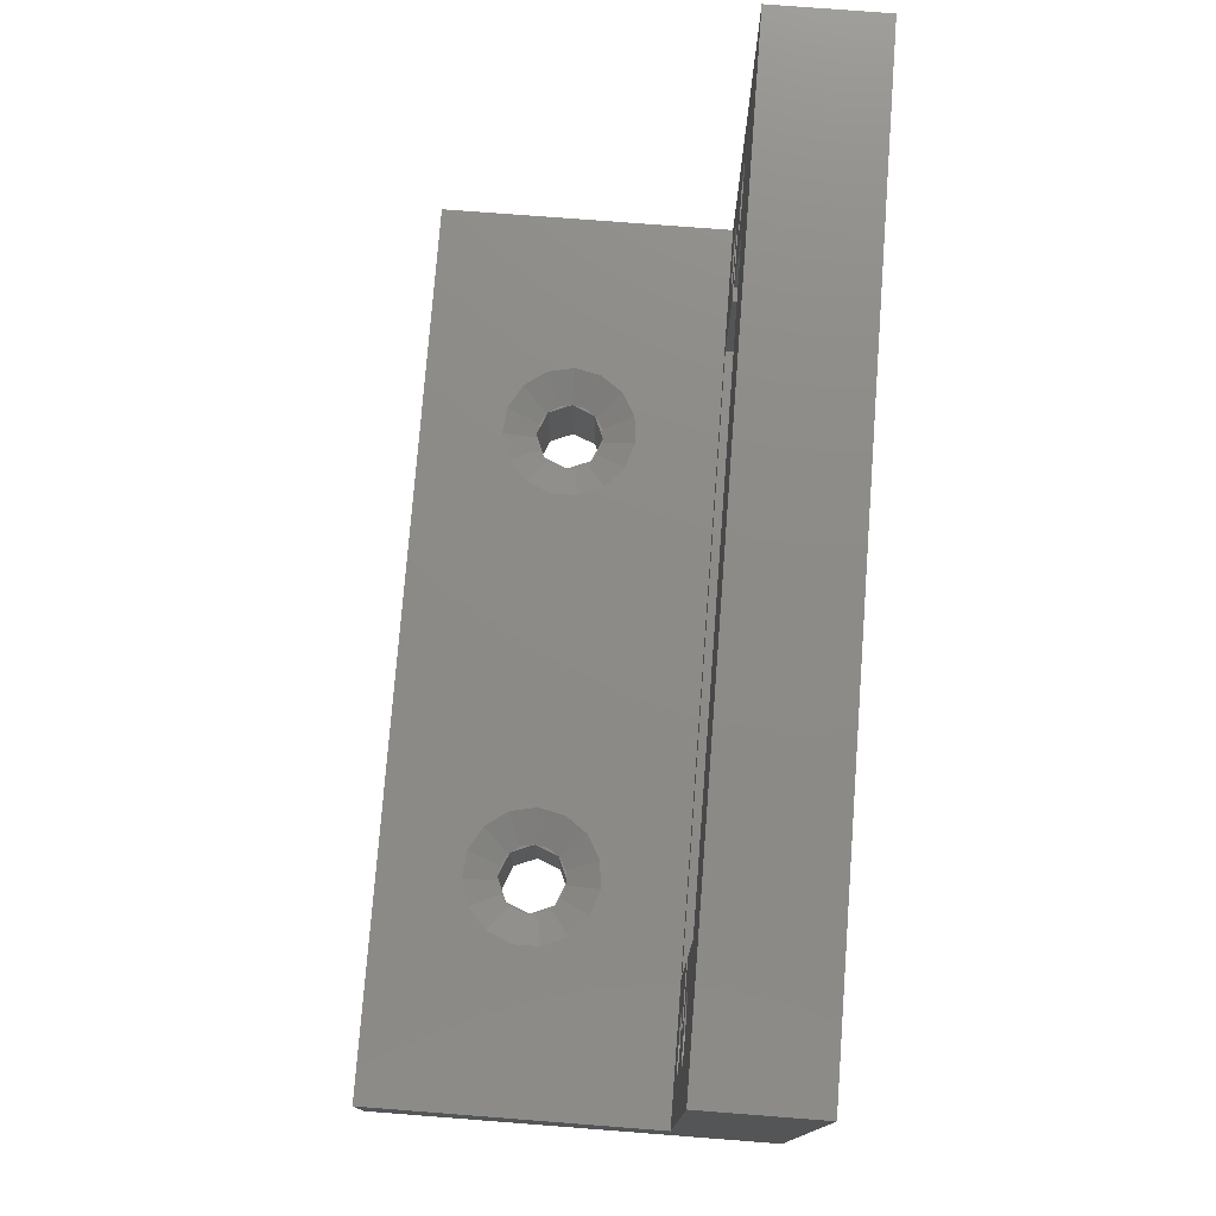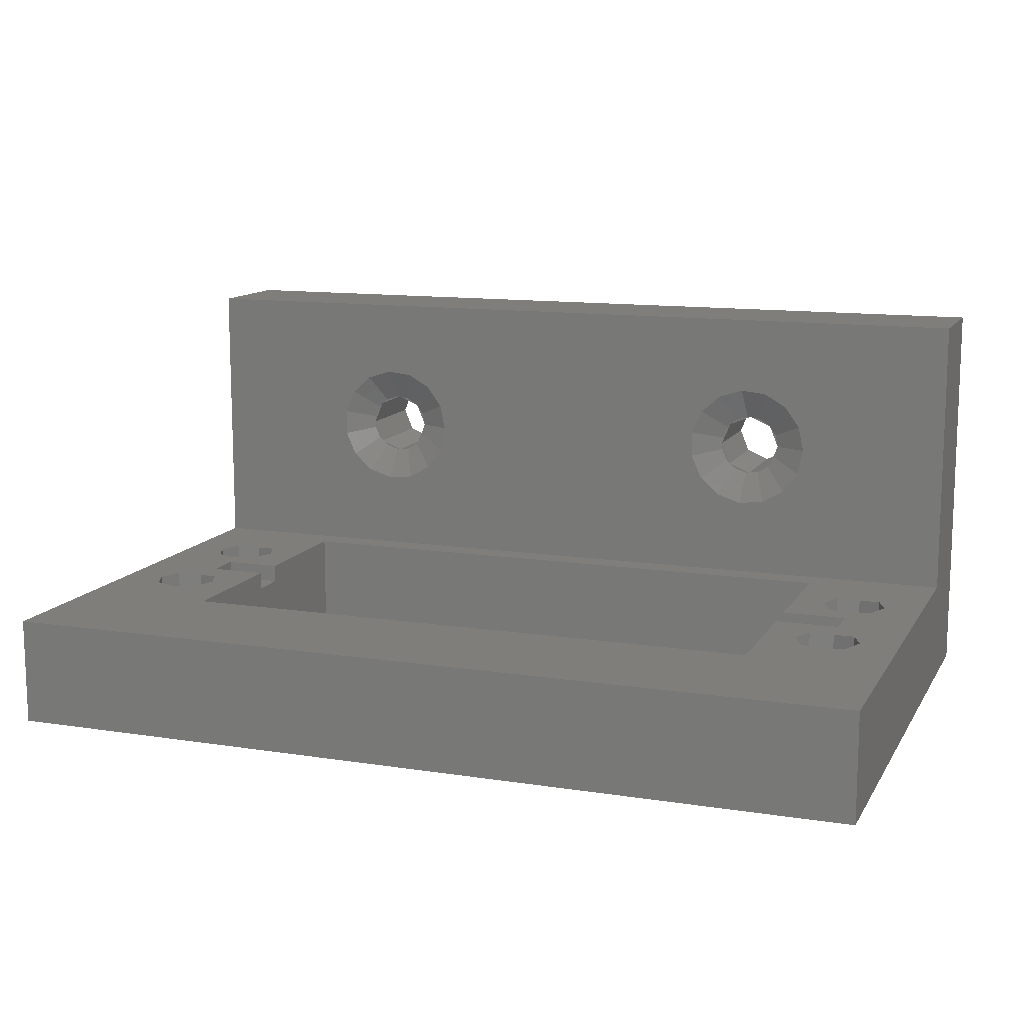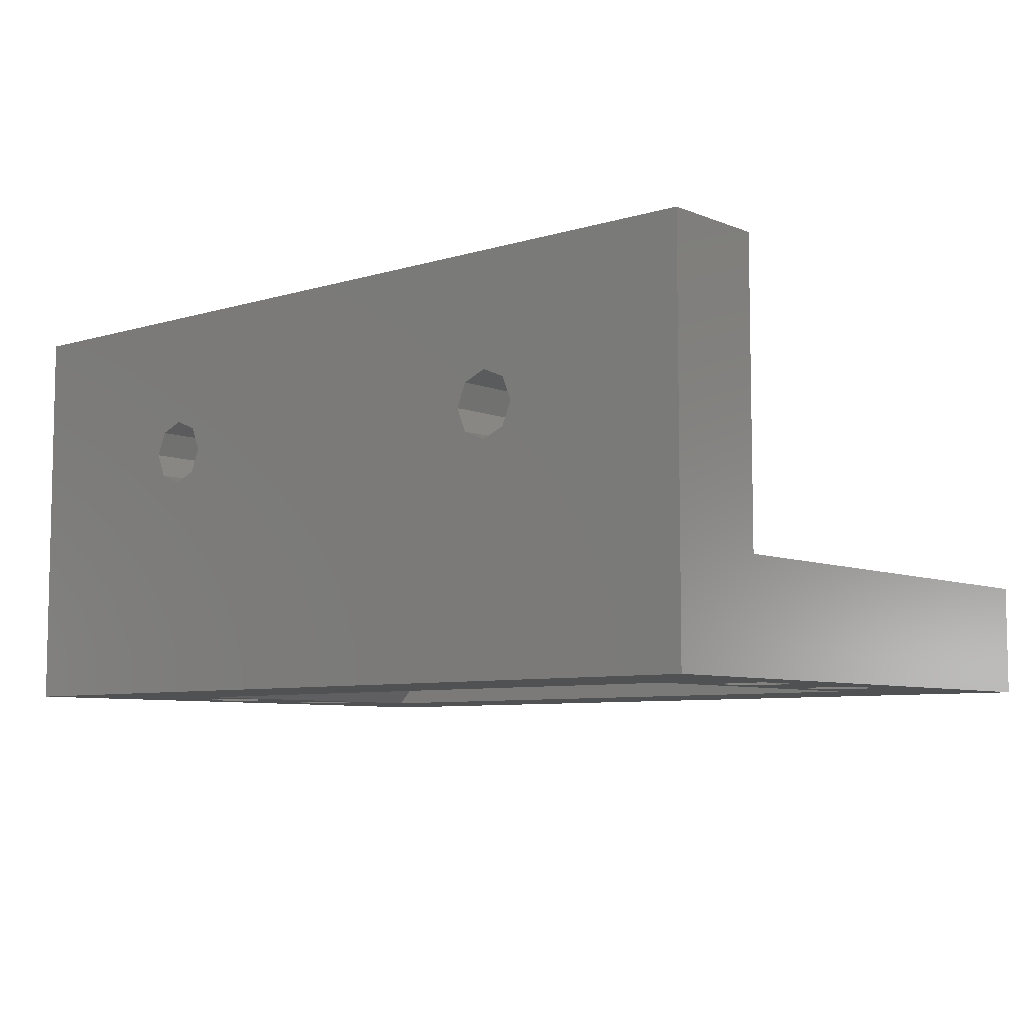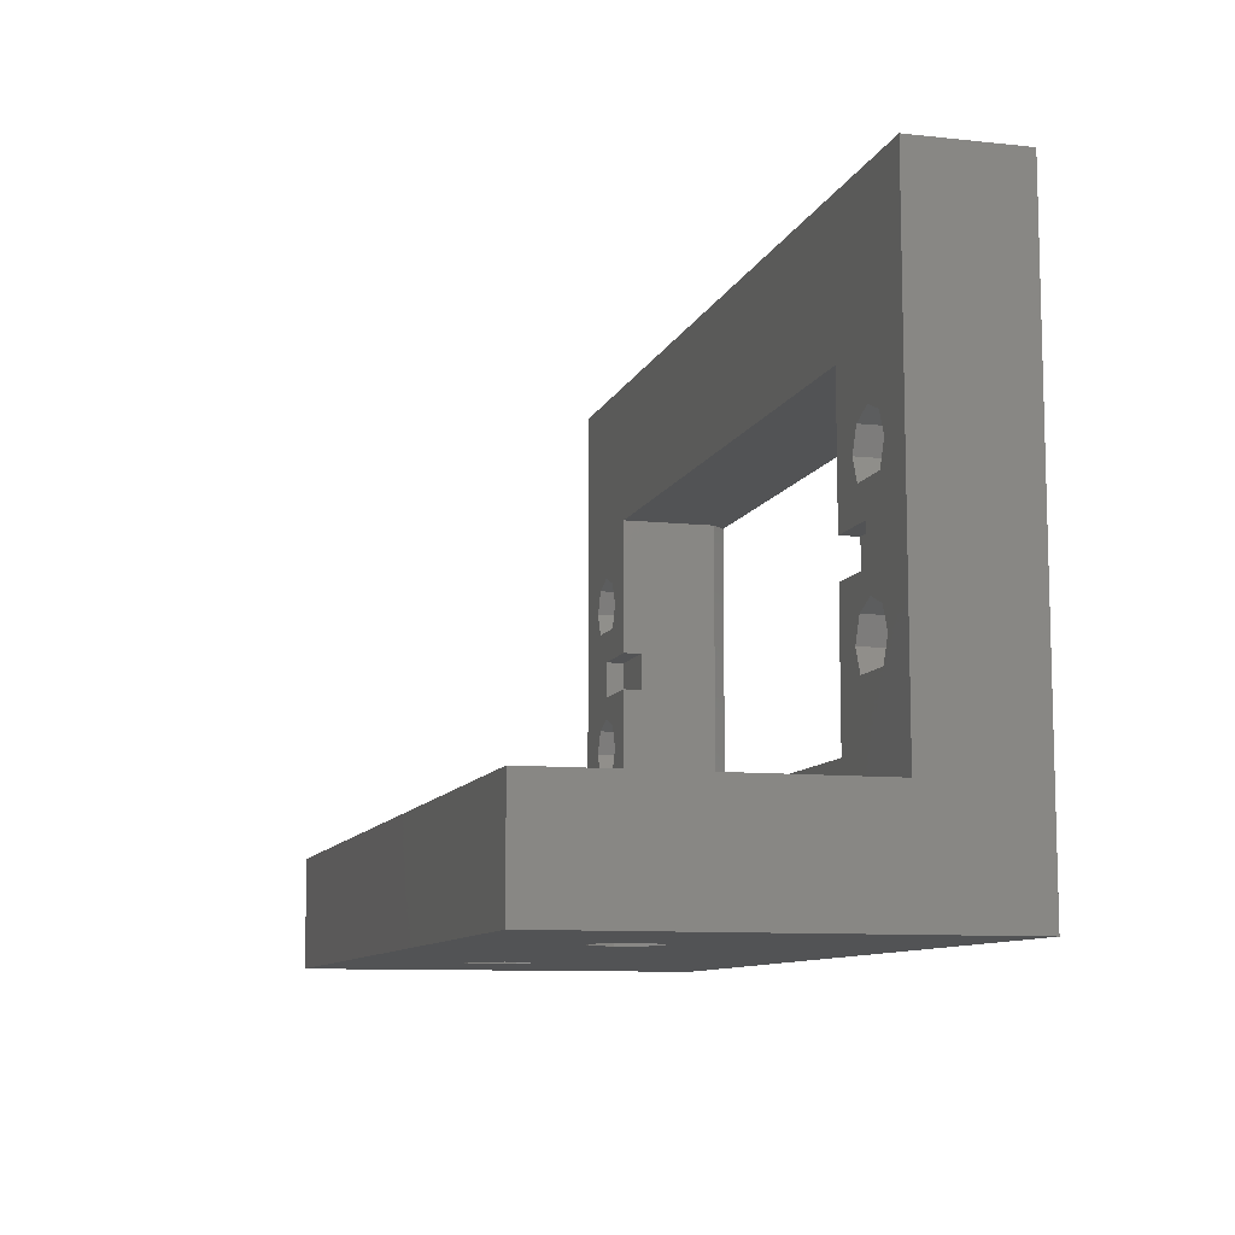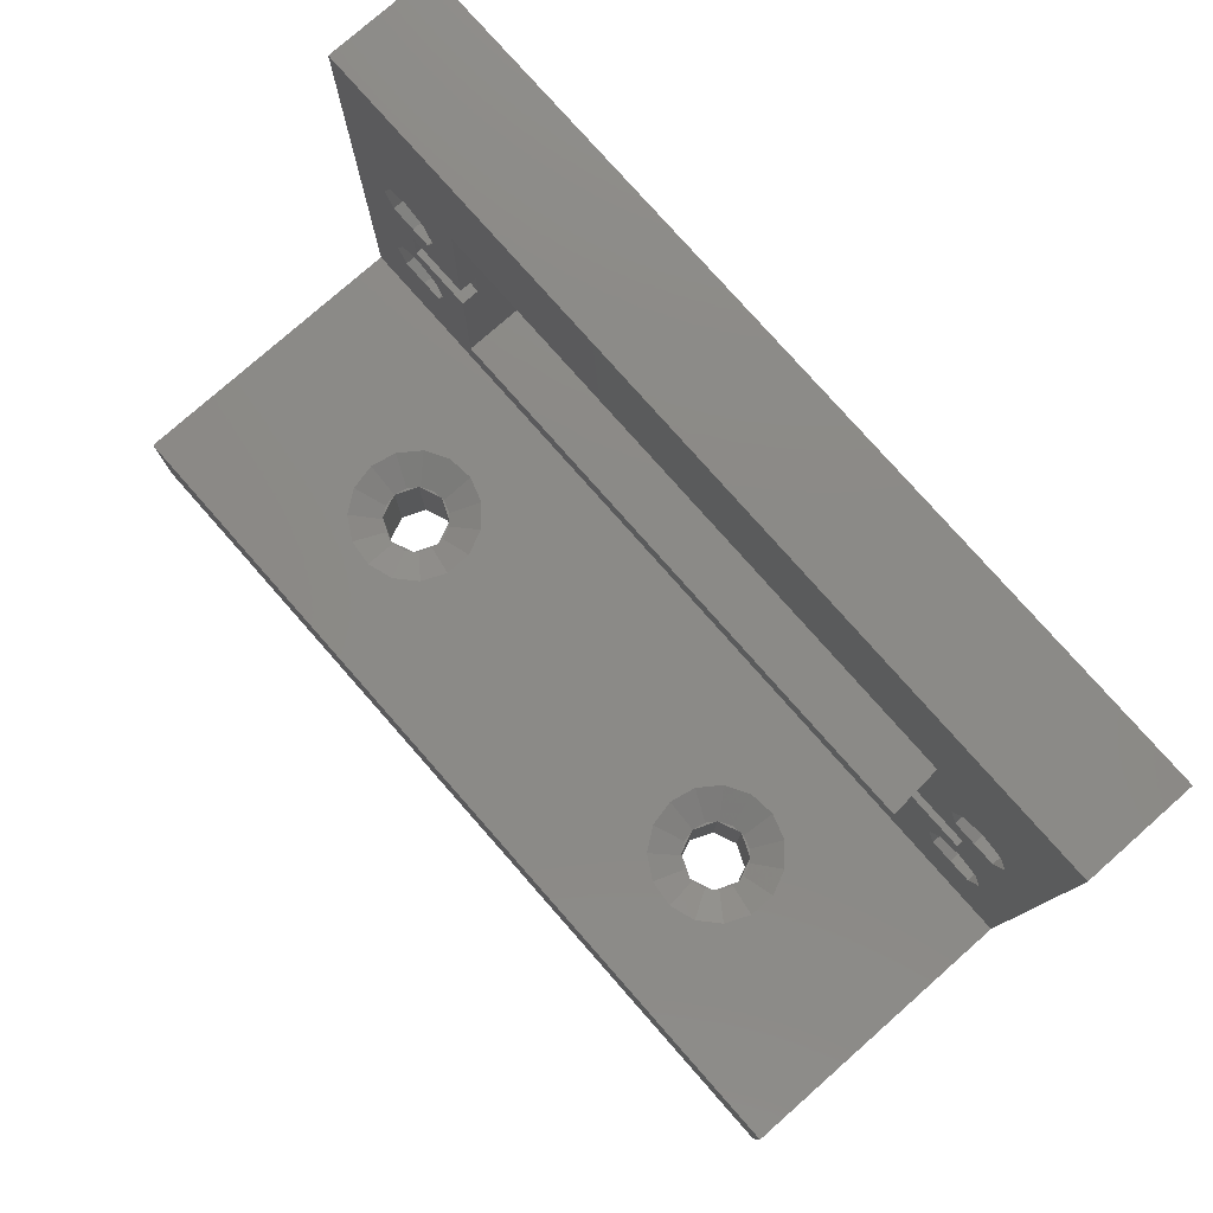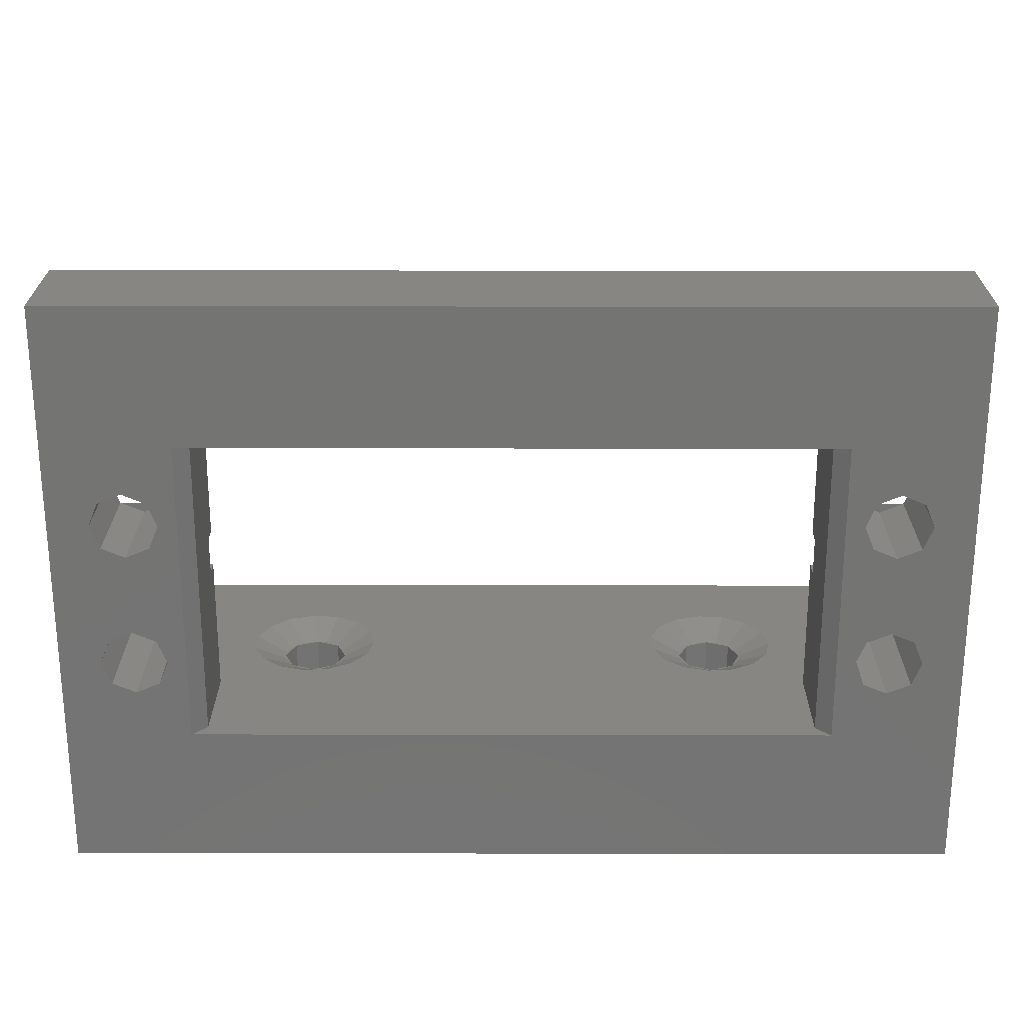
<metadata>
{"format":"stl","ext":"stl","renderer":"f3d","projection":"perspective","resolution":1024,"background":"white","views":[{"elev":76.2,"azim":-85.6,"up":"+Z"},{"elev":12.3,"azim":20.1,"up":"+Y"},{"elev":-7.2,"azim":-139.0,"up":"+Y"},{"elev":-9.7,"azim":-105.6,"up":"+Z"},{"elev":78.3,"azim":-131.4,"up":"+Z"},{"elev":23.8,"azim":0.2,"up":"+Z"}]}
</metadata>
<code>
# stl→obj: 222 verts, 468 faces
v 9.5 7.5 30.5
v 9.5 6.25 21.25
v 9.5 7.5 21.25
v 9.5 1 9.5
v 9.5 6.25 18.75
v 9.5 1 30.5
v 9.5 7.5 9.5
v 9.5 7.5 18.75
v 51 1 30.5
v 51 7.5 30.5
v 52 0 30.5
v 8.5 0 30.5
v 51 7.5 9.5
v 51 6.25 18.75
v 51 7.5 18.75
v 51 1 9.5
v 51 6.25 21.25
v 51 7.5 21.25
v 6.591 7.5 16.59
v 5.5 7.5 18.75
v 5 7.5 17.25
v 7.25 7.5 15
v 6.591 7.5 13.41
v 3.409 7.5 13.41
v 55.5 7.5 18.75
v 53.91 7.5 16.59
v 53.25 7.5 15
v 53.91 7.5 13.41
v 6.591 7.5 26.59
v 5 7.5 27.25
v 7.25 7.5 25
v 5.5 7.5 21.25
v 6.591 7.5 23.41
v 60.5 7.5 40
v 0 7.5 40
v 55.5 7.5 27.25
v 57.09 7.5 26.59
v 57.75 7.5 25
v 57.09 7.5 23.41
v 55.5 7.5 21.25
v 53.91 7.5 23.41
v 57.09 7.5 16.59
v 55.5 7.5 17.25
v 60.5 7.5 7.5
v 57.75 7.5 15
v 57.09 7.5 13.41
v 3.409 7.5 26.59
v 2.75 7.5 25
v 3.409 7.5 23.41
v 3.409 7.5 16.59
v 2.75 7.5 15
v 0 7.5 7.5
v 53.91 7.5 26.59
v 53.25 7.5 25
v 52 0 9.5
v 8.5 0 9.5
v 53.91 0 26.59
v 55.5 0 27.25
v 53.25 0 25
v 53.91 0 23.41
v 55.5 0 17.25
v 55.5 0 22.75
v 53.91 0 16.59
v 53.25 0 15
v 53.91 0 13.41
v 55.5 0 12.75
v 0 0 40
v 60.5 0 40
v 5 0 27.25
v 3.409 0 26.59
v 2.75 0 25
v 3.409 0 23.41
v 5 0 17.25
v 5 0 22.75
v 3.409 0 16.59
v 2.75 0 15
v 0 0 0
v 5 0 12.75
v 3.409 0 13.41
v 57.09 0 26.59
v 57.75 0 25
v 57.09 0 23.41
v 57.09 0 16.59
v 57.75 0 15
v 60.5 0 0
v 57.09 0 13.41
v 6.591 0 26.59
v 7.25 0 25
v 6.591 0 23.41
v 6.591 0 16.59
v 7.25 0 15
v 6.591 0 13.41
v 5 7.5 12.75
v 5 7.5 22.75
v 55.5 7.5 12.75
v 55.5 7.5 22.75
v 5.5 6.25 21.25
v 5.5 6.25 18.75
v 55.5 6.25 21.25
v 55.5 6.25 18.75
v 0 27.5 0
v 0 27.5 7.5
v 60.5 27.5 0
v 60.5 27.5 7.5
v 47.5 17.5 0
v 46.84 15.91 0
v 45.25 15.25 0
v 43.66 15.91 0
v 17.5 17.5 0
v 43 17.5 0
v 16.84 15.91 0
v 13.66 15.91 0
v 13 17.5 0
v 15.25 15.25 0
v 46.84 19.09 0
v 45.25 19.75 0
v 15.25 19.75 0
v 43.66 19.09 0
v 16.84 19.09 0
v 13.66 19.09 0
v 16.88 19.01 6.375
v 16.84 19.09 6.386
v 17.5 17.5 6.375
v 13.79 19.14 6.375
v 15.18 19.72 6.375
v 13.66 19.09 6.399
v 15.25 19.75 6.394
v 15.37 19.7 6.375
v 16.8 19.11 6.375
v 49.75 17.5 7.5
v 49.36 19.33 7.5
v 48.26 20.84 7.5
v 46.64 21.78 7.5
v 44.78 21.98 7.5
v 16.64 21.78 7.5
v 40.85 18.44 7.5
v 19.75 17.5 7.5
v 40.85 16.56 7.5
v 19.36 19.33 7.5
v 41.61 20.14 7.5
v 18.26 20.84 7.5
v 43 21.4 7.5
v 10.85 18.44 7.5
v 10.85 16.56 7.5
v 11.61 20.14 7.5
v 13 21.4 7.5
v 14.78 21.98 7.5
v 49.36 15.67 7.5
v 48.26 14.16 7.5
v 46.64 13.22 7.5
v 44.78 13.02 7.5
v 16.64 13.22 7.5
v 43 13.6 7.5
v 19.36 15.67 7.5
v 41.61 14.86 7.5
v 18.26 14.16 7.5
v 14.78 13.02 7.5
v 13 13.6 7.5
v 11.61 14.86 7.5
v 13.62 18.99 6.375
v 13.05 17.62 6.375
v 13 17.5 6.4
v 16.88 15.99 6.375
v 16.84 15.91 6.386
v 15.18 15.28 6.375
v 13.79 15.86 6.375
v 15.25 15.25 6.394
v 13.66 15.91 6.399
v 13.05 17.38 6.375
v 13.62 16.01 6.375
v 16.8 15.89 6.375
v 15.37 15.3 6.375
v 46.88 19.01 6.375
v 46.84 19.09 6.386
v 47.5 17.5 6.375
v 43.79 19.14 6.375
v 45.18 19.72 6.375
v 43.66 19.09 6.399
v 45.25 19.75 6.394
v 45.37 19.7 6.375
v 46.8 19.11 6.375
v 43.62 18.99 6.375
v 43.05 17.62 6.375
v 43 17.5 6.4
v 46.88 15.99 6.375
v 46.84 15.91 6.386
v 45.18 15.28 6.375
v 43.79 15.86 6.375
v 45.25 15.25 6.394
v 43.66 15.91 6.399
v 43.05 17.38 6.375
v 43.62 16.01 6.375
v 46.8 15.89 6.375
v 45.37 15.3 6.375
v 17.31 18.42 6.375
v 17.31 16.58 6.375
v 13.05 17.97 6.375
v 13.43 18.82 6.375
v 14.12 19.45 6.375
v 15.01 19.74 6.375
v 14.12 15.55 6.375
v 15.01 15.26 6.375
v 13.05 17.03 6.375
v 13.43 16.18 6.375
v 15.95 19.64 6.375
v 16.76 19.17 6.375
v 15.95 15.36 6.375
v 16.76 15.83 6.375
v 47.31 18.42 6.375
v 47.31 16.58 6.375
v 43.05 17.97 6.375
v 43.43 18.82 6.375
v 45.01 19.74 6.375
v 44.12 19.45 6.375
v 46.76 15.83 6.375
v 45.01 15.26 6.375
v 44.12 15.55 6.375
v 43.05 17.03 6.375
v 43.43 16.18 6.375
v 45.95 19.64 6.375
v 45.95 15.36 6.375
v 46.76 19.17 6.375
f 1 2 3
f 2 4 5
f 6 2 1
f 2 6 4
f 5 7 8
f 7 5 4
f 9 6 10
f 11 6 9
f 6 11 12
f 10 6 1
f 13 14 15
f 14 16 17
f 16 14 13
f 17 10 18
f 9 17 16
f 17 9 10
f 19 20 8
f 20 19 21
f 8 22 19
f 7 22 8
f 23 7 24
f 22 7 23
f 25 26 15
f 27 15 26
f 13 27 28
f 27 13 15
f 1 29 30
f 1 31 29
f 32 33 3
f 31 3 33
f 3 31 1
f 34 10 35
f 34 36 10
f 34 37 36
f 34 38 37
f 39 40 41
f 39 25 40
f 42 39 38
f 26 25 43
f 39 42 25
f 25 42 43
f 44 38 34
f 38 45 42
f 46 13 28
f 13 44 7
f 46 44 13
f 45 44 46
f 38 44 45
f 1 35 10
f 30 35 1
f 47 35 30
f 48 35 47
f 33 32 49
f 20 49 32
f 50 20 21
f 20 50 49
f 49 50 48
f 51 48 50
f 52 48 51
f 48 52 35
f 24 52 51
f 7 52 24
f 52 7 44
f 53 10 36
f 54 10 53
f 54 18 10
f 41 18 54
f 18 41 40
f 13 7 16
f 4 16 7
f 16 4 55
f 55 4 56
f 11 57 58
f 11 59 57
f 60 61 62
f 63 60 59
f 60 63 61
f 64 59 11
f 59 64 63
f 65 55 66
f 64 55 65
f 55 64 11
f 67 12 68
f 67 69 12
f 67 70 69
f 67 71 70
f 72 73 74
f 75 72 71
f 72 75 73
f 76 71 67
f 71 76 75
f 77 78 79
f 56 77 55
f 78 77 56
f 76 77 79
f 77 76 67
f 11 68 12
f 58 68 11
f 80 68 58
f 81 68 80
f 61 82 62
f 83 82 61
f 82 83 81
f 84 81 83
f 81 84 68
f 85 66 55
f 84 85 68
f 86 85 84
f 66 85 86
f 85 55 77
f 87 12 69
f 88 12 87
f 73 89 74
f 90 89 73
f 89 90 88
f 91 88 90
f 88 91 12
f 91 56 12
f 92 56 91
f 56 92 78
f 91 19 22
f 19 91 90
f 73 19 90
f 19 73 21
f 93 23 24
f 75 21 73
f 21 75 50
f 92 22 23
f 22 92 91
f 24 78 93
f 78 24 79
f 75 51 50
f 51 75 76
f 76 24 51
f 24 76 79
f 93 92 23
f 92 93 78
f 88 29 31
f 29 88 87
f 69 29 87
f 29 69 30
f 94 33 49
f 70 30 69
f 30 70 47
f 89 31 33
f 31 89 88
f 49 74 94
f 74 49 72
f 70 48 47
f 48 70 71
f 71 49 48
f 49 71 72
f 94 89 33
f 89 94 74
f 84 42 45
f 42 84 83
f 61 42 83
f 42 61 43
f 95 46 28
f 63 43 61
f 43 63 26
f 86 45 46
f 45 86 84
f 28 66 95
f 66 28 65
f 63 27 26
f 27 63 64
f 64 28 27
f 28 64 65
f 95 86 46
f 86 95 66
f 81 37 38
f 37 81 80
f 58 37 80
f 37 58 36
f 96 39 41
f 57 36 58
f 36 57 53
f 82 38 39
f 38 82 81
f 41 62 96
f 62 41 60
f 57 54 53
f 54 57 59
f 59 41 54
f 41 59 60
f 96 82 39
f 82 96 62
f 4 12 56
f 4 6 12
f 55 9 16
f 9 55 11
f 97 20 32
f 20 97 98
f 97 3 2
f 3 97 32
f 20 5 8
f 5 20 98
f 5 97 2
f 97 5 98
f 17 40 99
f 40 17 18
f 100 40 25
f 40 100 99
f 15 100 25
f 100 15 14
f 100 17 99
f 17 100 14
f 101 52 102
f 77 52 101
f 67 52 77
f 52 67 35
f 35 68 34
f 68 35 67
f 34 68 44
f 44 103 104
f 44 85 103
f 85 44 68
f 85 105 103
f 85 106 105
f 85 107 106
f 85 108 107
f 108 109 110
f 111 108 85
f 108 111 109
f 77 111 85
f 112 77 113
f 114 77 112
f 111 77 114
f 115 103 105
f 116 103 115
f 117 116 118
f 109 118 110
f 119 118 109
f 117 118 119
f 116 117 103
f 101 113 77
f 117 101 103
f 120 101 117
f 113 101 120
f 119 121 122
f 109 121 119
f 121 109 123
f 124 120 125
f 120 124 126
f 117 125 120
f 125 117 127
f 119 128 117
f 117 128 127
f 128 119 129
f 129 119 122
f 104 130 44
f 104 131 130
f 104 132 131
f 104 133 132
f 104 134 133
f 135 134 104
f 136 137 138
f 139 136 140
f 141 140 142
f 134 135 142
f 136 139 137
f 140 141 139
f 142 135 141
f 102 135 104
f 143 102 144
f 145 102 143
f 146 102 145
f 147 102 146
f 135 102 147
f 148 44 130
f 149 44 148
f 150 44 149
f 151 44 150
f 152 151 153
f 154 138 137
f 138 154 155
f 156 155 154
f 155 156 153
f 152 153 156
f 151 152 44
f 52 152 157
f 52 144 102
f 152 52 44
f 158 52 157
f 159 52 158
f 144 52 159
f 160 120 126
f 161 120 160
f 113 161 162
f 161 113 120
f 109 163 123
f 111 163 109
f 163 111 164
f 165 114 166
f 114 165 167
f 112 166 114
f 166 112 168
f 169 113 162
f 170 113 169
f 112 170 168
f 170 112 113
f 171 111 172
f 111 171 164
f 114 172 111
f 172 114 167
f 115 173 174
f 105 173 115
f 173 105 175
f 176 118 177
f 118 176 178
f 116 177 118
f 177 116 179
f 115 180 116
f 116 180 179
f 180 115 181
f 181 115 174
f 182 118 178
f 183 118 182
f 110 183 184
f 183 110 118
f 105 185 175
f 106 185 105
f 185 106 186
f 187 107 188
f 107 187 189
f 108 188 107
f 188 108 190
f 191 110 184
f 192 110 191
f 108 192 190
f 192 108 110
f 193 106 194
f 106 193 186
f 107 194 106
f 194 107 189
f 139 123 137
f 123 139 195
f 154 137 196
f 156 154 196
f 139 141 195
f 123 195 121
f 196 123 163
f 197 160 198
f 160 197 161
f 199 125 200
f 125 199 124
f 165 201 202
f 201 165 166
f 203 170 169
f 170 203 204
f 205 129 206
f 129 205 128
f 171 207 208
f 207 171 172
f 145 197 198
f 197 145 143
f 200 147 199
f 200 135 147
f 163 156 196
f 164 156 163
f 208 164 171
f 164 208 156
f 157 202 201
f 157 201 158
f 203 159 204
f 159 203 144
f 168 201 166
f 204 168 170
f 168 158 201
f 158 168 204
f 199 126 124
f 126 198 160
f 146 126 199
f 145 126 146
f 126 145 198
f 197 162 161
f 162 197 143
f 162 203 169
f 144 162 143
f 162 144 203
f 135 128 205
f 135 127 128
f 200 127 135
f 127 200 125
f 137 123 196
f 156 208 152
f 152 208 207
f 152 202 157
f 158 204 159
f 199 147 146
f 206 141 135
f 141 121 195
f 141 122 121
f 206 122 141
f 122 206 129
f 172 152 207
f 167 152 172
f 202 167 165
f 167 202 152
f 206 135 205
f 131 175 130
f 175 131 209
f 148 130 210
f 149 148 210
f 131 132 209
f 140 211 212
f 211 140 136
f 213 134 214
f 213 133 134
f 185 149 210
f 186 149 185
f 215 186 193
f 186 215 149
f 151 216 217
f 218 155 219
f 155 218 138
f 214 178 176
f 178 212 182
f 142 178 214
f 140 178 142
f 178 140 212
f 211 184 183
f 184 211 136
f 184 218 191
f 138 184 136
f 184 138 218
f 133 180 220
f 133 179 180
f 213 179 133
f 179 213 177
f 130 175 210
f 149 215 150
f 150 215 221
f 150 216 151
f 190 217 188
f 219 190 192
f 190 153 217
f 155 190 219
f 190 155 153
f 151 217 153
f 175 209 173
f 210 175 185
f 211 182 212
f 182 211 183
f 214 177 213
f 177 214 176
f 187 217 216
f 217 187 188
f 218 192 191
f 192 218 219
f 220 181 222
f 181 220 180
f 193 221 215
f 221 193 194
f 214 134 142
f 222 132 133
f 132 173 209
f 132 174 173
f 222 174 132
f 174 222 181
f 194 150 221
f 189 150 194
f 216 189 187
f 189 216 150
f 222 133 220
f 103 102 104
f 102 103 101

</code>
